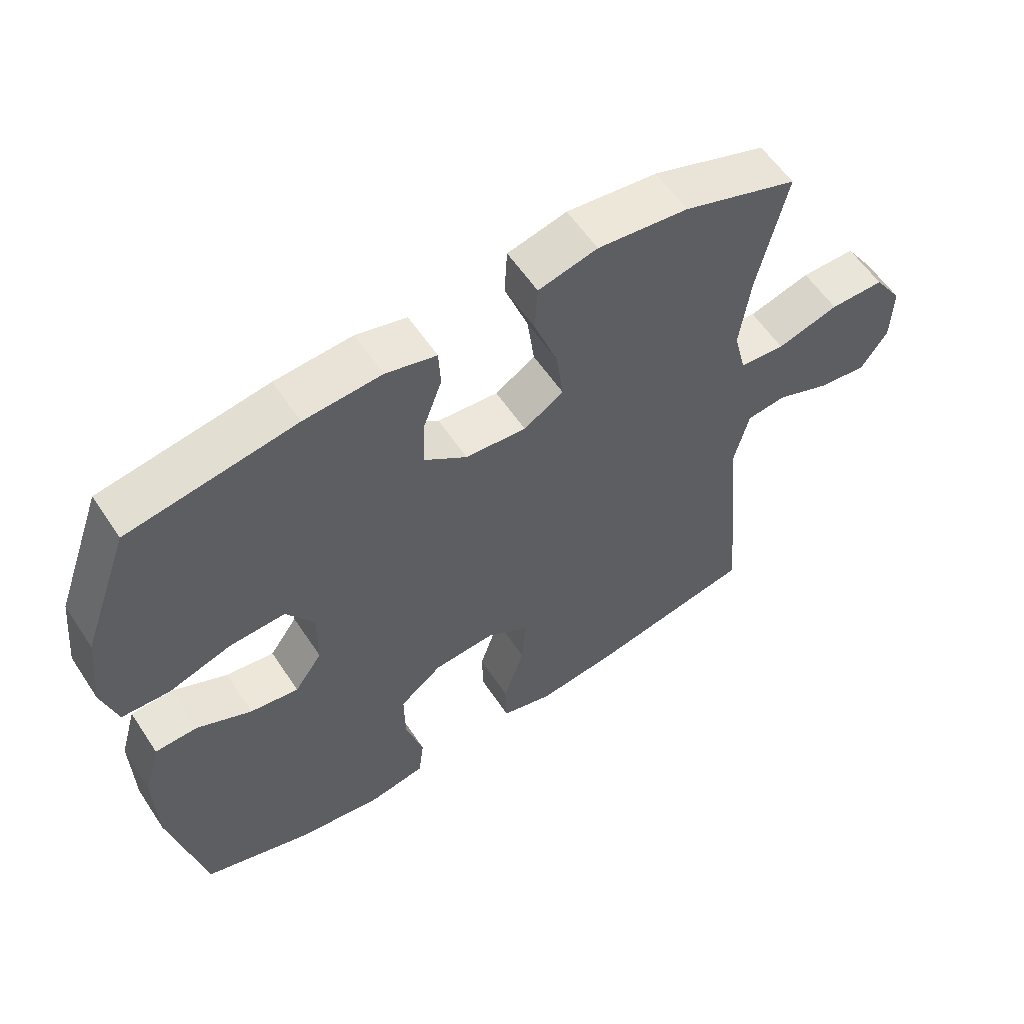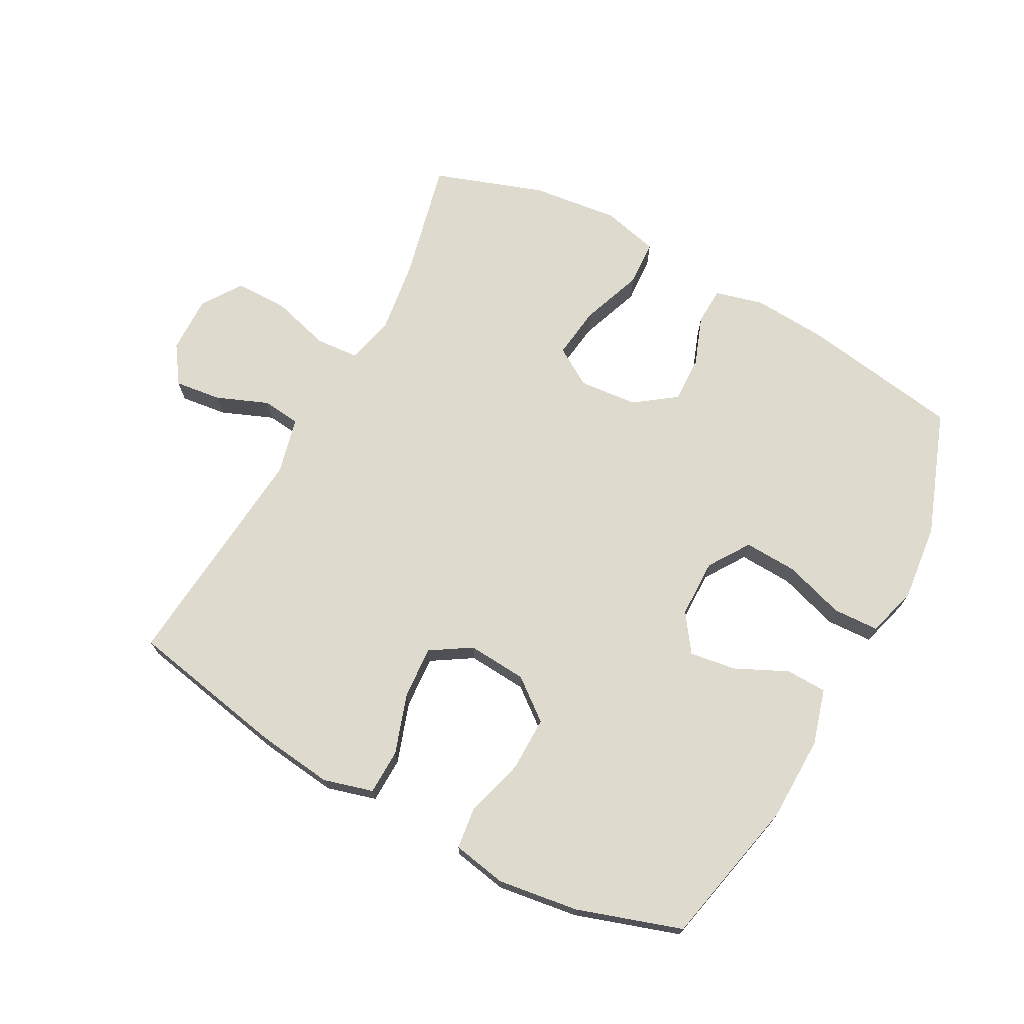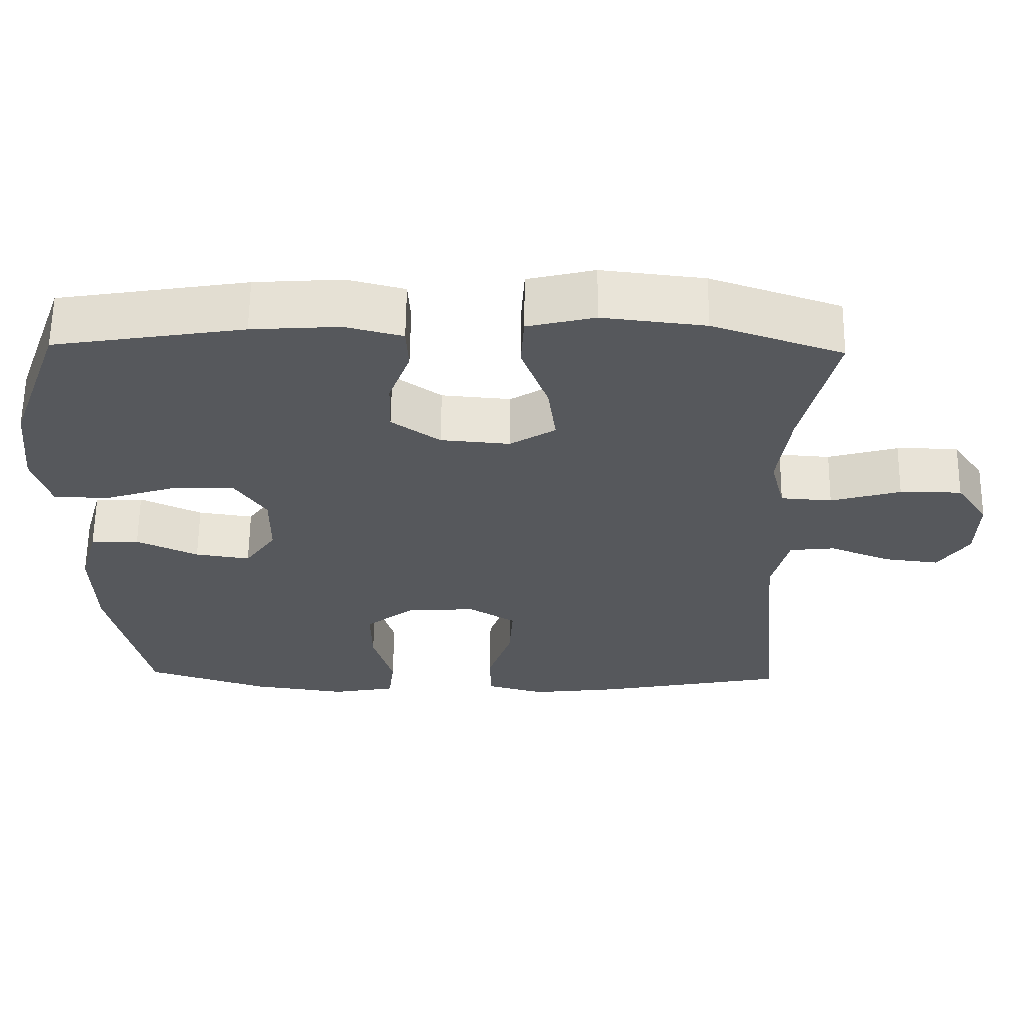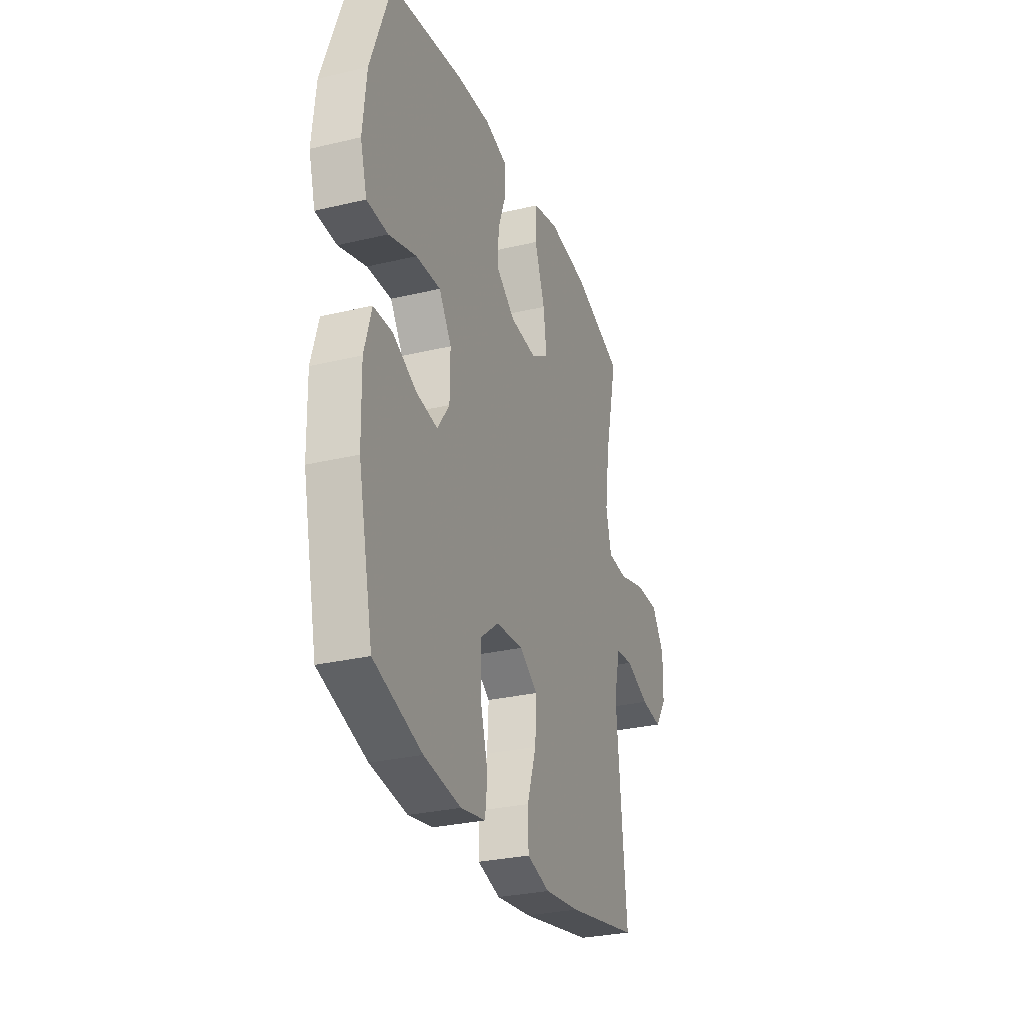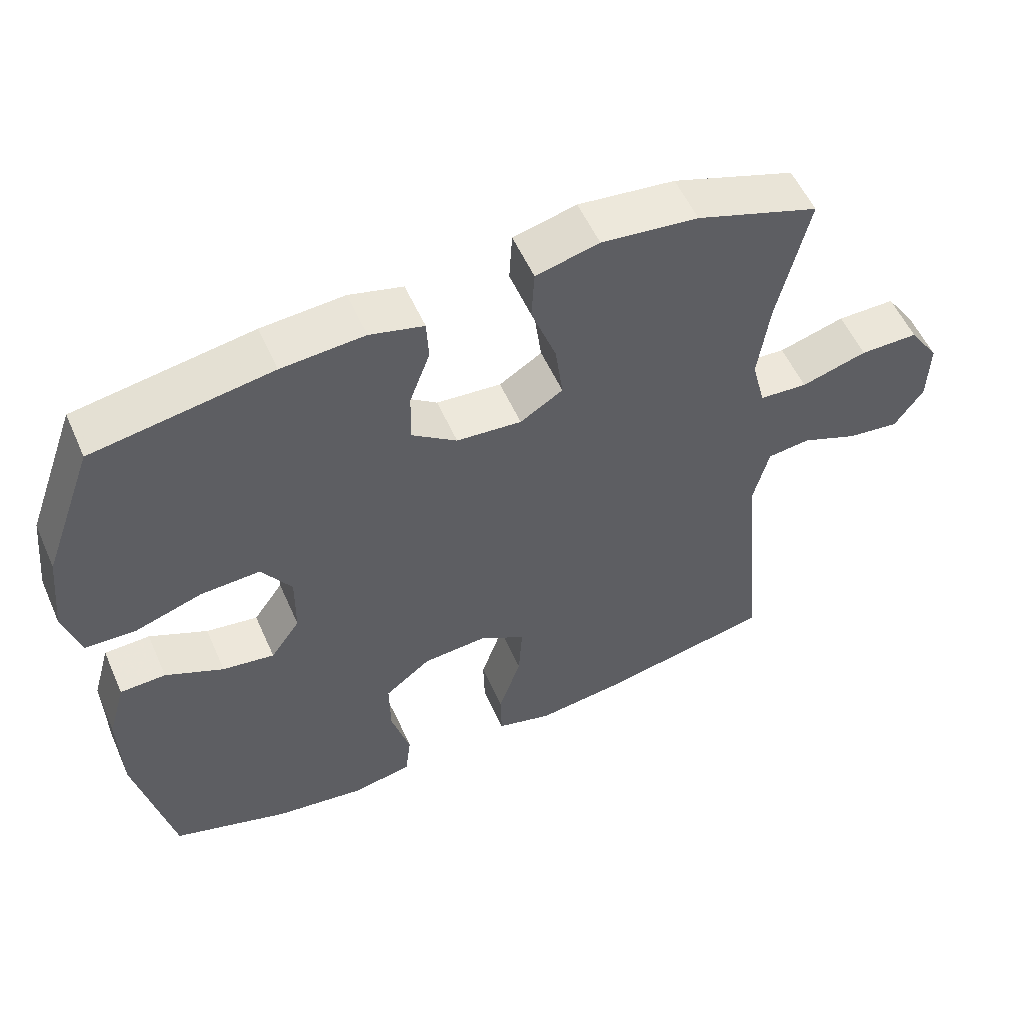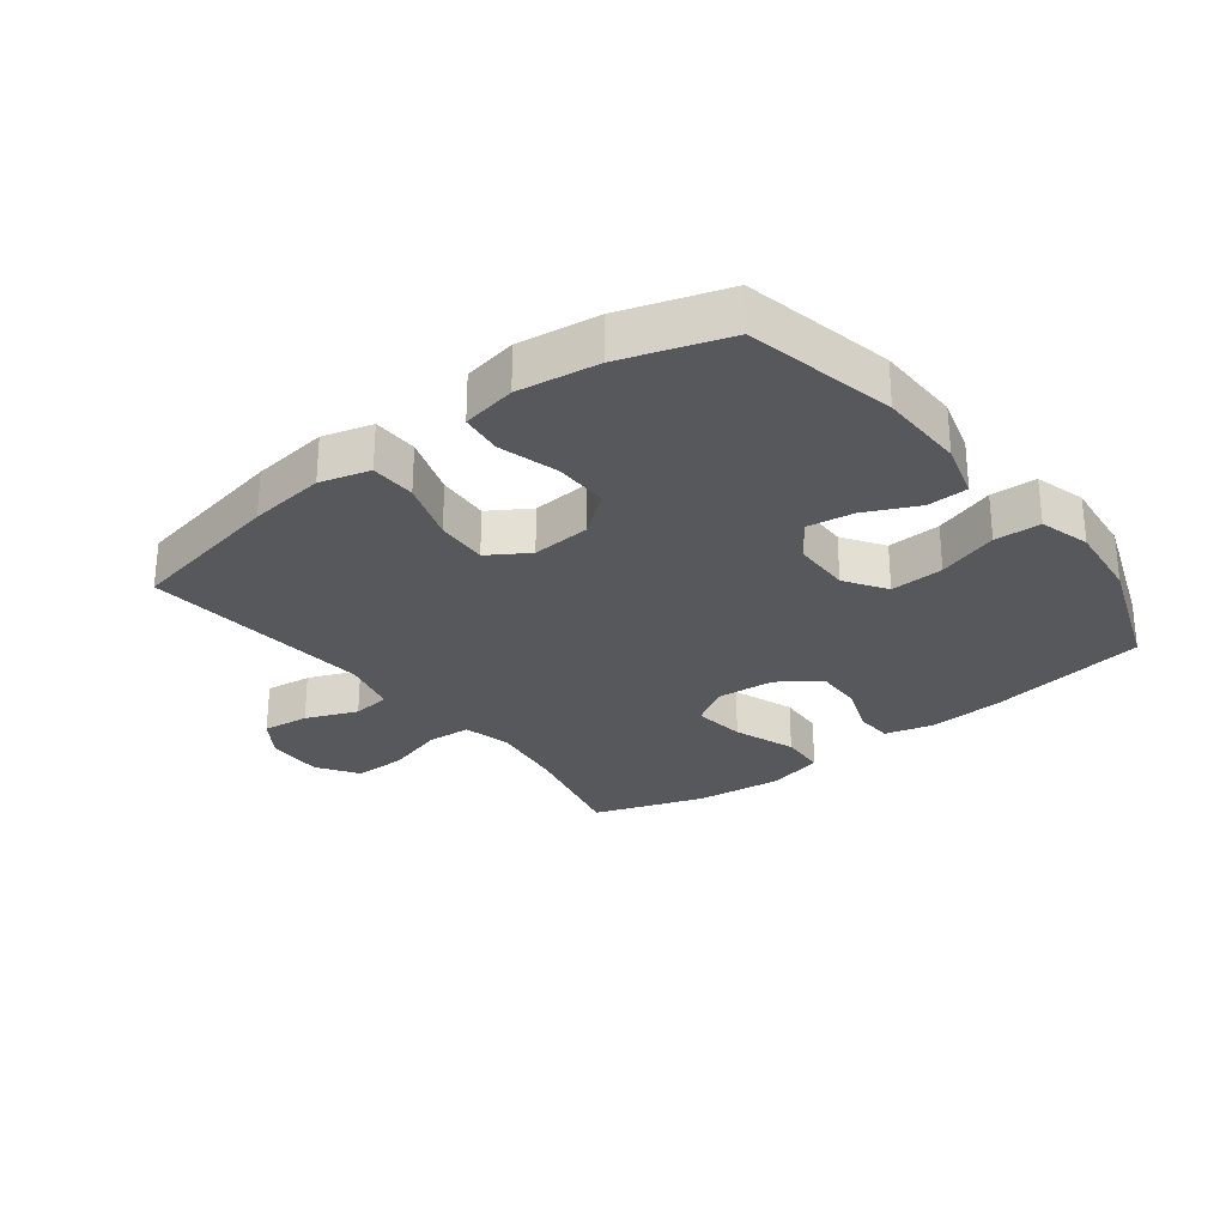
<metadata>
{"format":"obj","ext":"obj","renderer":"f3d","projection":"perspective","resolution":1024,"background":"white","views":[{"elev":57.9,"azim":-33.3,"up":"+Z"},{"elev":71.1,"azim":-151.7,"up":"+Y"},{"elev":61.9,"azim":0.7,"up":"+Z"},{"elev":-29.3,"azim":-70.6,"up":"+Z"},{"elev":55.1,"azim":-23.7,"up":"+Z"},{"elev":-28.1,"azim":-142.4,"up":"+Y"}]}
</metadata>
<code>
v -0.5 0.07 0.5
v -0.246 0.07 0.541
v -0.128 0.07 0.549
v -0.051 0.07 0.529
v -0.048 0.07 0.47
v -0.077 0.07 0.391
v -0.079 0.07 0.317
v -0.014 0.07 0.27
v 0.079 0.07 0.262
v 0.14 0.07 0.3
v 0.129 0.07 0.383
v 0.093 0.07 0.481
v 0.097 0.07 0.554
v 0.187 0.07 0.576
v 0.325 0.07 0.56
v 0.5 0.07 0.5
v 0.456 0.07 0.31
v 0.44 0.07 0.193
v 0.459 0.07 0.117
v 0.528 0.07 0.112
v 0.622 0.07 0.139
v 0.705 0.07 0.139
v 0.748 0.07 0.075
v 0.746 0.07 -0.016
v 0.705 0.07 -0.076
v 0.631 0.07 -0.067
v 0.549 0.07 -0.034
v 0.488 0.07 -0.041
v 0.466 0.07 -0.131
v 0.5 0.07 -0.5
v 0.249 0.07 -0.549
v 0.127 0.07 -0.564
v 0.048 0.07 -0.542
v 0.046 0.07 -0.47
v 0.078 0.07 -0.374
v 0.083 0.07 -0.291
v 0.019 0.07 -0.251
v -0.075 0.07 -0.258
v -0.14 0.07 -0.309
v -0.139 0.07 -0.395
v -0.112 0.07 -0.489
v -0.12 0.07 -0.556
v -0.206 0.07 -0.572
v -0.334 0.07 -0.554
v -0.5 0.07 -0.5
v -0.552 0.07 -0.263
v -0.555 0.07 -0.127
v -0.53 0.07 -0.039
v -0.465 0.07 -0.037
v -0.382 0.07 -0.076
v -0.308 0.07 -0.087
v -0.266 0.07 -0.027
v -0.265 0.07 0.066
v -0.308 0.07 0.131
v -0.393 0.07 0.127
v -0.489 0.07 0.096
v -0.562 0.07 0.099
v -0.585 0.07 0.179
v -0.572 0.07 0.302
v -0.5 0 0.5
v -0.246 0 0.541
v -0.128 0 0.549
v -0.051 0 0.529
v -0.048 0 0.47
v -0.077 0 0.391
v -0.079 0 0.317
v -0.014 0 0.27
v 0.079 0 0.262
v 0.14 0 0.3
v 0.129 0 0.383
v 0.093 0 0.481
v 0.097 0 0.554
v 0.187 0 0.576
v 0.325 0 0.56
v 0.5 0 0.5
v 0.456 0 0.31
v 0.44 0 0.193
v 0.459 0 0.117
v 0.528 0 0.112
v 0.622 0 0.139
v 0.705 0 0.139
v 0.748 0 0.075
v 0.746 0 -0.016
v 0.705 0 -0.076
v 0.631 0 -0.067
v 0.549 0 -0.034
v 0.488 0 -0.041
v 0.466 0 -0.131
v 0.5 0 -0.5
v 0.249 0 -0.549
v 0.127 0 -0.564
v 0.048 0 -0.542
v 0.046 0 -0.47
v 0.078 0 -0.374
v 0.083 0 -0.291
v 0.019 0 -0.251
v -0.075 0 -0.258
v -0.14 0 -0.309
v -0.139 0 -0.395
v -0.112 0 -0.489
v -0.12 0 -0.556
v -0.206 0 -0.572
v -0.334 0 -0.554
v -0.5 0 -0.5
v -0.552 0 -0.263
v -0.555 0 -0.127
v -0.53 0 -0.039
v -0.465 0 -0.037
v -0.382 0 -0.076
v -0.308 0 -0.087
v -0.266 0 -0.027
v -0.265 0 0.066
v -0.308 0 0.131
v -0.393 0 0.127
v -0.489 0 0.096
v -0.562 0 0.099
v -0.585 0 0.179
v -0.572 0 0.302
f 4 5 6
f 3 4 6
f 2 3 6
f 1 2 6
f 59 1 6
f 58 59 6
f 57 58 6
f 56 57 6
f 55 56 6
f 54 55 6 7
f 53 54 7 8
f 52 53 8 9
f 51 52 9 10
f 48 49 50
f 47 48 50
f 46 47 50
f 45 46 50
f 44 45 50
f 43 44 50
f 42 43 50
f 41 42 50
f 40 41 50
f 39 40 50 51
f 38 39 51 10
f 33 34 35
f 32 33 35
f 31 32 35
f 30 31 35
f 29 30 35
f 28 29 35 36
f 25 26 27
f 24 25 27
f 23 24 27
f 22 23 27
f 21 22 27
f 20 21 27
f 19 20 27 28
f 28 36 37
f 19 28 37
f 18 19 37
f 15 16 17
f 14 15 17
f 13 14 17
f 12 13 17
f 11 12 17
f 10 11 17 18
f 10 18 37 38
f 65 64 63
f 65 63 62
f 65 62 61
f 65 61 60
f 65 60 118
f 65 118 117
f 65 117 116
f 65 116 115
f 65 115 114
f 66 65 114 113
f 67 66 113 112
f 68 67 112 111
f 69 68 111 110
f 109 108 107
f 109 107 106
f 109 106 105
f 109 105 104
f 109 104 103
f 109 103 102
f 109 102 101
f 109 101 100
f 109 100 99
f 110 109 99 98
f 69 110 98 97
f 94 93 92
f 94 92 91
f 94 91 90
f 94 90 89
f 94 89 88
f 95 94 88 87
f 86 85 84
f 86 84 83
f 86 83 82
f 86 82 81
f 86 81 80
f 86 80 79
f 87 86 79 78
f 96 95 87
f 96 87 78
f 96 78 77
f 76 75 74
f 76 74 73
f 76 73 72
f 76 72 71
f 76 71 70
f 77 76 70 69
f 97 96 77 69
f 1 60 61 2
f 2 61 62 3
f 3 62 63 4
f 4 63 64 5
f 5 64 65 6
f 6 65 66 7
f 7 66 67 8
f 8 67 68 9
f 9 68 69 10
f 10 69 70 11
f 11 70 71 12
f 12 71 72 13
f 13 72 73 14
f 14 73 74 15
f 15 74 75 16
f 16 75 76 17
f 17 76 77 18
f 18 77 78 19
f 19 78 79 20
f 20 79 80 21
f 21 80 81 22
f 22 81 82 23
f 23 82 83 24
f 24 83 84 25
f 25 84 85 26
f 26 85 86 27
f 27 86 87 28
f 28 87 88 29
f 29 88 89 30
f 30 89 90 31
f 31 90 91 32
f 32 91 92 33
f 33 92 93 34
f 34 93 94 35
f 35 94 95 36
f 36 95 96 37
f 37 96 97 38
f 38 97 98 39
f 39 98 99 40
f 40 99 100 41
f 41 100 101 42
f 42 101 102 43
f 43 102 103 44
f 44 103 104 45
f 45 104 105 46
f 46 105 106 47
f 47 106 107 48
f 48 107 108 49
f 49 108 109 50
f 50 109 110 51
f 51 110 111 52
f 52 111 112 53
f 53 112 113 54
f 54 113 114 55
f 55 114 115 56
f 56 115 116 57
f 57 116 117 58
f 58 117 118 59
f 59 118 60 1

</code>
